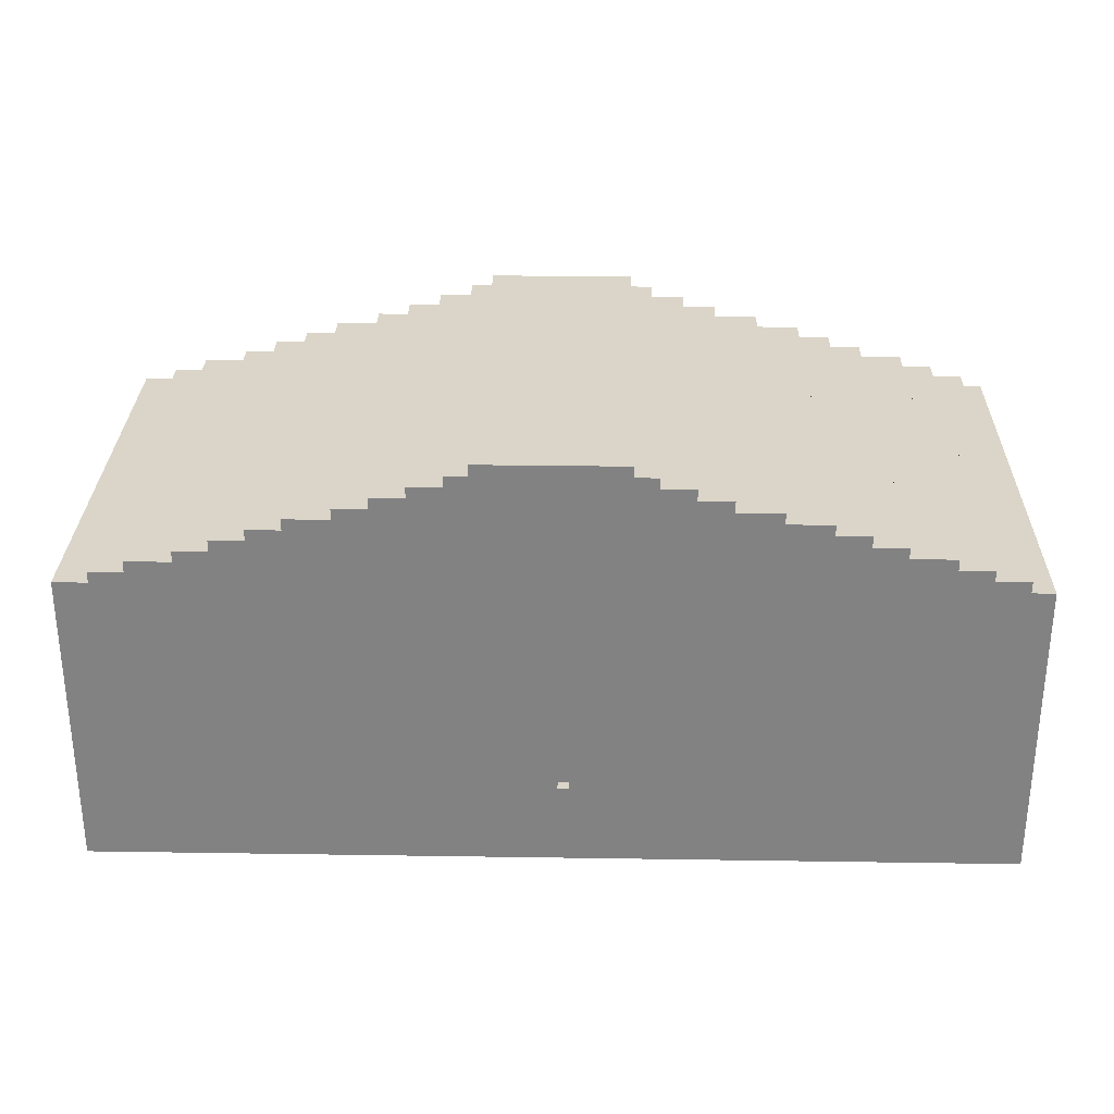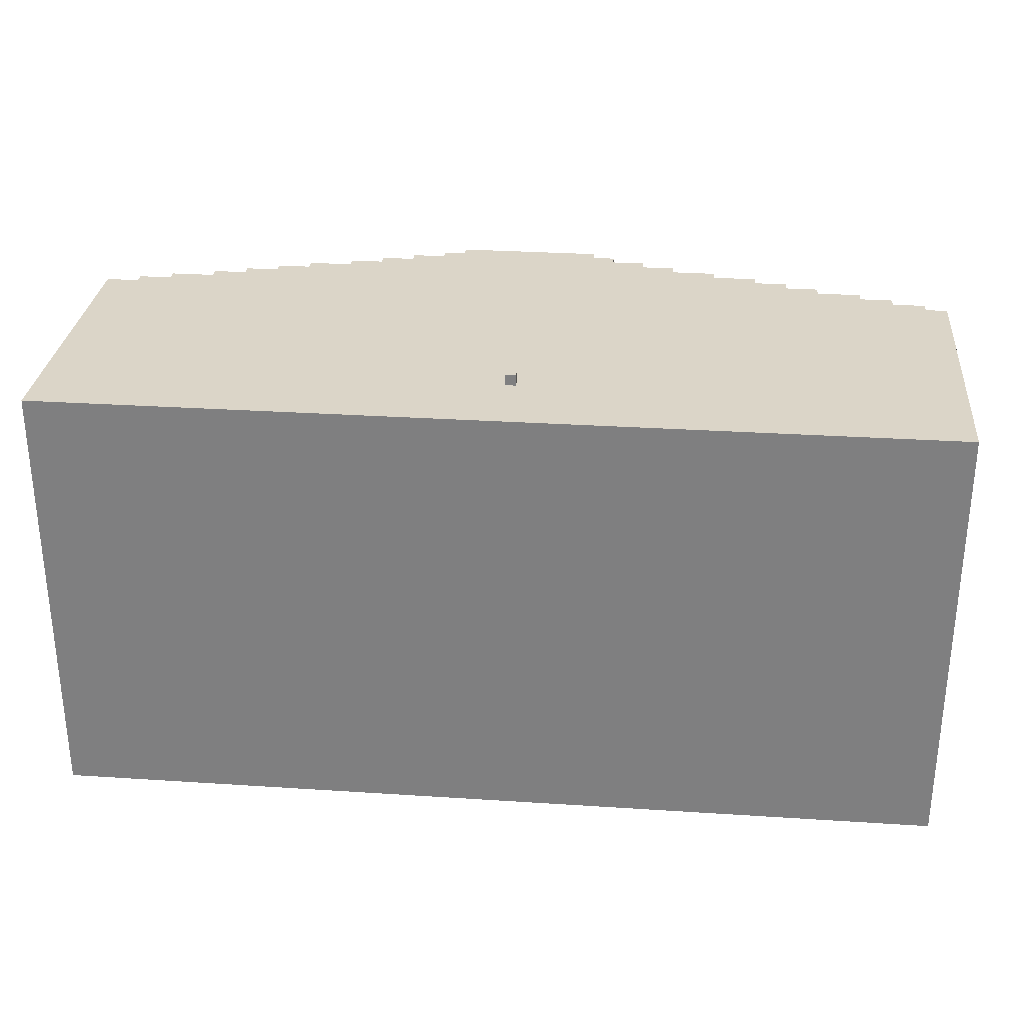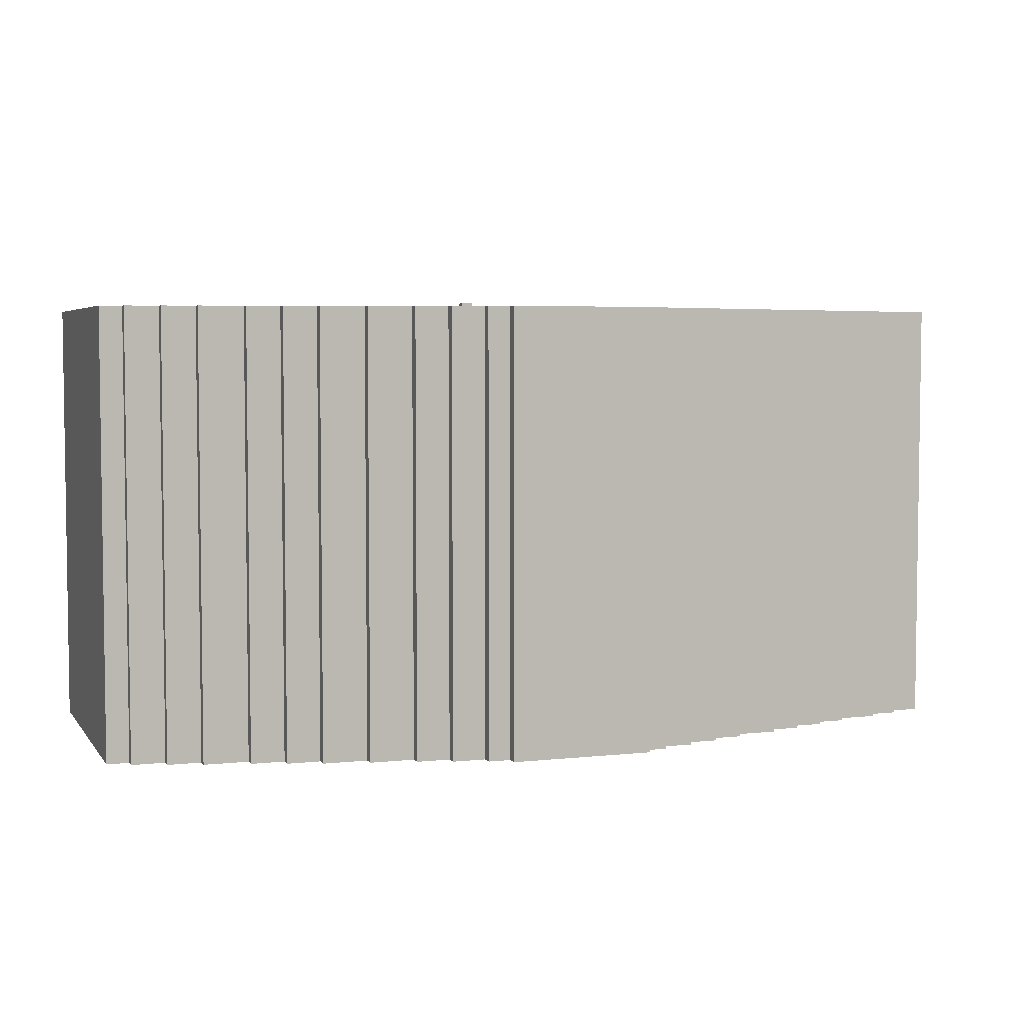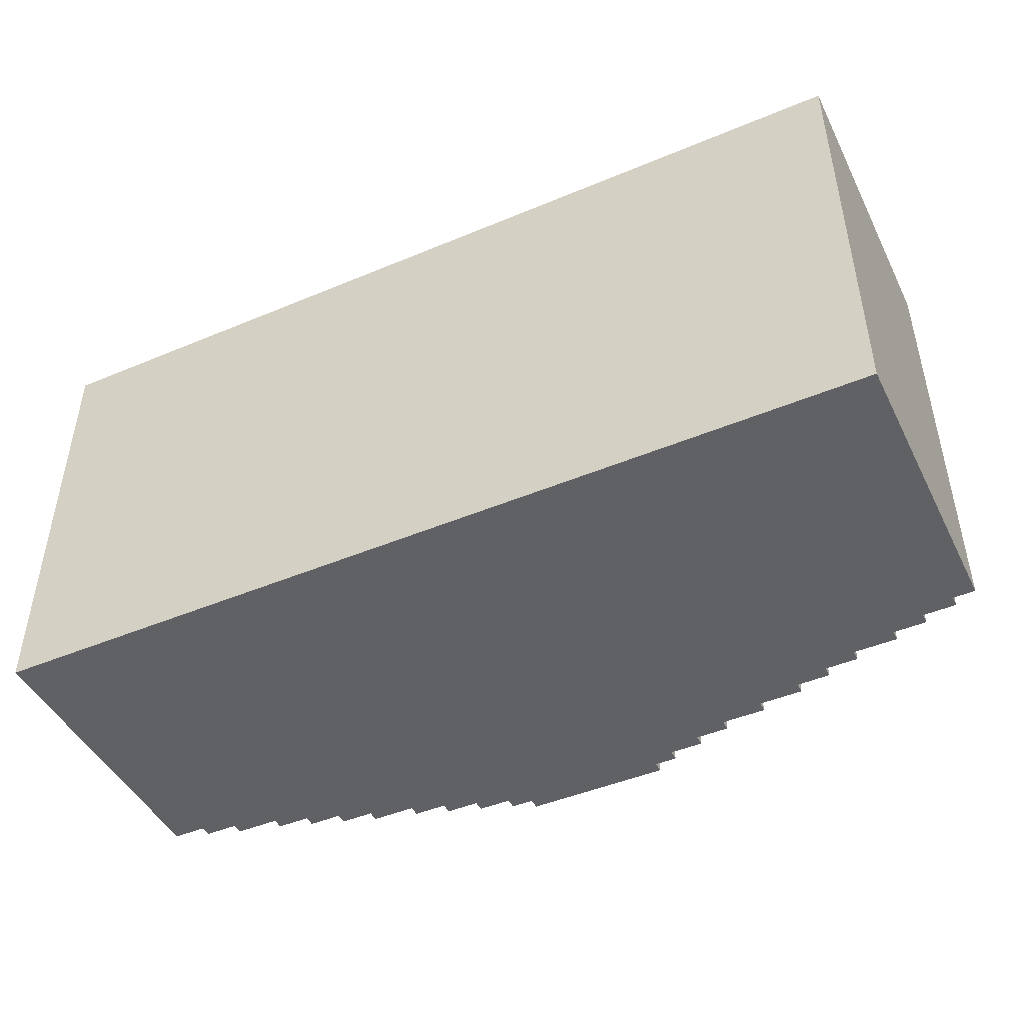
<metadata>
{"format":"obj","ext":"obj","renderer":"f3d","projection":"perspective","resolution":1024,"background":"white","views":[{"elev":29.1,"azim":1.3,"up":"+Y"},{"elev":29.5,"azim":5.5,"up":"+Z"},{"elev":4.6,"azim":160.6,"up":"+Z"},{"elev":-46.1,"azim":25.6,"up":"+Z"}]}
</metadata>
<code>
v -43 0 20
v -43 0 -20
v -43 1 20
v -43 1 -20
v -43 26 20
v -43 26 -20
v -43 27 20
v -43 27 -20
v -40 27 20
v -40 27 -20
v -40 28 20
v -40 28 -20
v -37 28 20
v -37 28 -20
v -37 29 20
v -37 29 -20
v -33 29 20
v -33 29 -20
v -33 30 20
v -33 30 -20
v -30 30 20
v -30 30 -20
v -30 31 20
v -30 31 -20
v -27 31 20
v -27 31 -20
v -27 32 20
v -27 32 -20
v -24 32 20
v -24 32 -20
v -24 33 20
v -24 33 -20
v -20 33 20
v -20 33 -20
v -20 34 20
v -20 34 -20
v -17 34 20
v -17 34 -20
v -17 35 20
v -17 35 -20
v -14 35 20
v -14 35 -20
v -14 36 20
v -14 36 -20
v -11 36 20
v -11 36 -20
v -11 37 20
v -11 37 -20
v -9 37 20
v -9 37 -20
v -9 38 20
v -9 38 -20
v -2 7 21
v -2 7 20
v -2 8 21
v -2 8 20
v 37 1 19
v 37 1 -19
v 37 26 19
v 37 26 -19
v -42 1 19
v -42 1 -19
v -42 26 19
v -42 26 -19
v -1 7 21
v -1 7 20
v -1 8 21
v -1 8 20
v 4 37 20
v 4 37 -20
v 4 38 20
v 4 38 -20
v 6 36 20
v 6 36 -20
v 6 37 20
v 6 37 -20
v 9 35 20
v 9 35 -20
v 9 36 20
v 9 36 -20
v 12 34 20
v 12 34 -20
v 12 35 20
v 12 35 -20
v 16 33 20
v 16 33 -20
v 16 34 20
v 16 34 -20
v 20 32 20
v 20 32 -20
v 20 33 20
v 20 33 -20
v 23 31 20
v 23 31 -20
v 23 32 20
v 23 32 -20
v 26 30 20
v 26 30 -20
v 26 31 20
v 26 31 -20
v 30 29 20
v 30 29 -20
v 30 30 20
v 30 30 -20
v 33 28 20
v 33 28 -20
v 33 29 20
v 33 29 -20
v 36 27 20
v 36 27 -20
v 36 28 20
v 36 28 -20
v 38 0 20
v 38 0 -20
v 38 1 20
v 38 1 -20
v 38 26 20
v 38 26 -20
v 38 27 20
v 38 27 -20
v -2 7 21
v -2 8 21
v -1 7 21
v -1 8 21
v -43 0 20
v -43 1 20
v -43 26 20
v -43 27 20
v -40 27 20
v -40 28 20
v -37 28 20
v -37 29 20
v -34 6 20
v -34 10 20
v -34 11 20
v -34 15 20
v -33 29 20
v -33 30 20
v -30 6 20
v -30 10 20
v -30 11 20
v -30 15 20
v -30 30 20
v -30 31 20
v -29 6 20
v -29 10 20
v -29 11 20
v -29 15 20
v -27 31 20
v -27 32 20
v -24 6 20
v -24 10 20
v -24 11 20
v -24 15 20
v -24 32 20
v -24 33 20
v -20 33 20
v -20 34 20
v -17 34 20
v -17 35 20
v -14 35 20
v -14 36 20
v -11 36 20
v -11 37 20
v -10 1 20
v -10 17 20
v -9 37 20
v -9 38 20
v -2 7 20
v -2 8 20
v -1 7 20
v -1 8 20
v 0 1 20
v 0 17 20
v 4 37 20
v 4 38 20
v 6 36 20
v 6 37 20
v 9 35 20
v 9 36 20
v 12 34 20
v 12 35 20
v 16 5 20
v 16 9 20
v 16 10 20
v 16 15 20
v 16 33 20
v 16 34 20
v 20 32 20
v 20 33 20
v 21 5 20
v 21 9 20
v 21 10 20
v 21 15 20
v 22 5 20
v 22 9 20
v 22 10 20
v 22 15 20
v 23 31 20
v 23 32 20
v 26 30 20
v 26 31 20
v 27 5 20
v 27 9 20
v 27 10 20
v 27 15 20
v 30 29 20
v 30 30 20
v 33 28 20
v 33 29 20
v 36 27 20
v 36 28 20
v 38 0 20
v 38 1 20
v 38 26 20
v 38 27 20
v -42 1 -19
v -42 26 -19
v -29 7 -19
v -29 10 -19
v -29 11 -19
v -29 15 -19
v -25 7 -19
v -25 10 -19
v -25 11 -19
v -25 15 -19
v -24 7 -19
v -24 10 -19
v -24 11 -19
v -24 15 -19
v -19 7 -19
v -19 10 -19
v -19 11 -19
v -19 15 -19
v 15 7 -19
v 15 10 -19
v 15 11 -19
v 15 15 -19
v 20 7 -19
v 20 10 -19
v 20 11 -19
v 20 15 -19
v 21 7 -19
v 21 10 -19
v 21 11 -19
v 21 15 -19
v 25 7 -19
v 25 10 -19
v 25 11 -19
v 25 15 -19
v 37 1 -19
v 37 26 -19
v -42 1 19
v -42 26 19
v -34 6 19
v -34 10 19
v -34 11 19
v -34 15 19
v -30 6 19
v -30 10 19
v -30 11 19
v -30 15 19
v -29 6 19
v -29 10 19
v -29 11 19
v -29 15 19
v -24 6 19
v -24 10 19
v -24 11 19
v -24 15 19
v -10 1 19
v -10 17 19
v 0 1 19
v 0 17 19
v 16 5 19
v 16 9 19
v 16 10 19
v 16 15 19
v 21 5 19
v 21 9 19
v 21 10 19
v 21 15 19
v 22 5 19
v 22 9 19
v 22 10 19
v 22 15 19
v 27 5 19
v 27 9 19
v 27 10 19
v 27 15 19
v 37 1 19
v 37 26 19
v -43 0 -20
v -43 1 -20
v -43 26 -20
v -43 27 -20
v -40 27 -20
v -40 28 -20
v -37 28 -20
v -37 29 -20
v -33 29 -20
v -33 30 -20
v -30 30 -20
v -30 31 -20
v -29 7 -20
v -29 10 -20
v -29 11 -20
v -29 15 -20
v -27 31 -20
v -27 32 -20
v -25 7 -20
v -25 10 -20
v -25 11 -20
v -25 15 -20
v -24 7 -20
v -24 10 -20
v -24 11 -20
v -24 15 -20
v -24 32 -20
v -24 33 -20
v -20 33 -20
v -20 34 -20
v -19 7 -20
v -19 10 -20
v -19 11 -20
v -19 15 -20
v -17 34 -20
v -17 35 -20
v -14 35 -20
v -14 36 -20
v -11 36 -20
v -11 37 -20
v -9 37 -20
v -9 38 -20
v 4 37 -20
v 4 38 -20
v 6 36 -20
v 6 37 -20
v 9 35 -20
v 9 36 -20
v 12 34 -20
v 12 35 -20
v 15 7 -20
v 15 10 -20
v 15 11 -20
v 15 15 -20
v 16 33 -20
v 16 34 -20
v 20 7 -20
v 20 10 -20
v 20 11 -20
v 20 15 -20
v 20 32 -20
v 20 33 -20
v 21 7 -20
v 21 10 -20
v 21 11 -20
v 21 15 -20
v 23 31 -20
v 23 32 -20
v 25 7 -20
v 25 10 -20
v 25 11 -20
v 25 15 -20
v 26 30 -20
v 26 31 -20
v 30 29 -20
v 30 30 -20
v 33 28 -20
v 33 29 -20
v 36 27 -20
v 36 28 -20
v 38 0 -20
v 38 1 -20
v 38 26 -20
v 38 27 -20
v -43 0 20
v 38 0 20
v -43 0 -20
v 38 0 -20
v -2 7 21
v -1 7 21
v -2 7 20
v -1 7 20
v -42 26 19
v 37 26 19
v -42 26 -19
v 37 26 -19
v -42 1 19
v -10 1 19
v 0 1 19
v 37 1 19
v -42 1 -19
v 37 1 -19
v -2 8 21
v -1 8 21
v -2 8 20
v -1 8 20
v -43 27 20
v -40 27 20
v 36 27 20
v 38 27 20
v -43 27 -20
v -40 27 -20
v 36 27 -20
v 38 27 -20
v -40 28 20
v -37 28 20
v 33 28 20
v 36 28 20
v -40 28 -20
v -37 28 -20
v 33 28 -20
v 36 28 -20
v -37 29 20
v -33 29 20
v 30 29 20
v 33 29 20
v -37 29 -20
v -33 29 -20
v 30 29 -20
v 33 29 -20
v -33 30 20
v -30 30 20
v 26 30 20
v 30 30 20
v -33 30 -20
v -30 30 -20
v 26 30 -20
v 30 30 -20
v -30 31 20
v -27 31 20
v 23 31 20
v 26 31 20
v -30 31 -20
v -27 31 -20
v 23 31 -20
v 26 31 -20
v -27 32 20
v -24 32 20
v 20 32 20
v 23 32 20
v -27 32 -20
v -24 32 -20
v 20 32 -20
v 23 32 -20
v -24 33 20
v -20 33 20
v 16 33 20
v 20 33 20
v -24 33 -20
v -20 33 -20
v 16 33 -20
v 20 33 -20
v -20 34 20
v -17 34 20
v 12 34 20
v 16 34 20
v -20 34 -20
v -17 34 -20
v 12 34 -20
v 16 34 -20
v -17 35 20
v -14 35 20
v 9 35 20
v 12 35 20
v -17 35 -20
v -14 35 -20
v 9 35 -20
v 12 35 -20
v -14 36 20
v -11 36 20
v 6 36 20
v 9 36 20
v -14 36 -20
v -11 36 -20
v 6 36 -20
v 9 36 -20
v -11 37 20
v -9 37 20
v 4 37 20
v 6 37 20
v -11 37 -20
v -9 37 -20
v 4 37 -20
v 6 37 -20
v -9 38 20
v 4 38 20
v -9 38 -20
v 4 38 -20
f 3 2 1
f 4 2 3
f 5 4 3
f 6 4 5
f 7 6 5
f 8 6 7
f 11 10 9
f 12 10 11
f 15 14 13
f 16 14 15
f 19 18 17
f 20 18 19
f 23 22 21
f 24 22 23
f 27 26 25
f 28 26 27
f 31 30 29
f 32 30 31
f 35 34 33
f 36 34 35
f 39 38 37
f 40 38 39
f 43 42 41
f 44 42 43
f 47 46 45
f 48 46 47
f 51 50 49
f 52 50 51
f 55 54 53
f 56 54 55
f 59 58 57
f 60 58 59
f 61 62 63
f 63 62 64
f 65 66 67
f 67 66 68
f 69 70 71
f 71 70 72
f 73 74 75
f 75 74 76
f 77 78 79
f 79 78 80
f 81 82 83
f 83 82 84
f 85 86 87
f 87 86 88
f 89 90 91
f 91 90 92
f 93 94 95
f 95 94 96
f 97 98 99
f 99 98 100
f 101 102 103
f 103 102 104
f 105 106 107
f 107 106 108
f 109 110 111
f 111 110 112
f 113 114 115
f 115 114 116
f 115 116 117
f 117 116 118
f 117 118 119
f 119 118 120
f 123 122 121
f 124 122 123
f 129 128 127
f 131 130 129
f 133 127 126
f 134 127 133
f 135 127 134
f 136 127 135
f 137 132 131
f 139 133 126
f 139 134 133
f 140 135 134
f 140 134 139
f 141 136 135
f 141 135 140
f 142 127 136
f 142 136 141
f 143 138 137
f 145 141 140
f 145 139 126
f 145 140 139
f 145 142 141
f 146 142 145
f 147 142 146
f 148 127 142
f 148 142 147
f 149 144 143
f 151 145 126
f 151 146 145
f 152 147 146
f 152 146 151
f 153 148 147
f 153 147 152
f 154 127 148
f 154 148 153
f 155 150 149
f 157 156 155
f 159 158 157
f 161 160 159
f 163 162 161
f 165 126 125
f 165 153 152
f 165 151 126
f 165 152 151
f 165 154 153
f 166 127 154
f 166 154 165
f 167 164 163
f 169 166 165
f 170 166 169
f 171 169 165
f 172 166 170
f 173 165 125
f 173 172 171
f 173 171 165
f 174 127 166
f 174 172 173
f 174 166 172
f 175 168 167
f 175 167 163
f 176 168 175
f 177 163 161
f 177 175 163
f 178 175 177
f 179 161 159
f 179 177 161
f 180 177 179
f 181 159 157
f 181 179 159
f 182 179 181
f 183 174 173
f 184 174 183
f 185 174 184
f 186 174 185
f 187 157 155
f 187 181 157
f 188 181 187
f 189 155 149
f 189 187 155
f 190 187 189
f 191 183 173
f 191 184 183
f 192 185 184
f 192 184 191
f 193 186 185
f 193 185 192
f 194 174 186
f 194 186 193
f 195 193 192
f 195 192 191
f 195 194 193
f 195 191 173
f 196 194 195
f 197 194 196
f 198 174 194
f 198 194 197
f 199 149 143
f 199 189 149
f 200 189 199
f 201 143 137
f 201 199 143
f 202 199 201
f 203 195 173
f 203 196 195
f 204 197 196
f 204 196 203
f 205 198 197
f 205 197 204
f 206 174 198
f 206 198 205
f 207 137 131
f 207 201 137
f 208 201 207
f 209 131 129
f 209 207 131
f 210 207 209
f 211 129 127
f 211 209 129
f 212 209 211
f 213 173 125
f 214 205 204
f 214 173 213
f 214 203 173
f 214 204 203
f 214 206 205
f 215 174 206
f 215 206 214
f 215 211 127
f 215 127 174
f 216 211 215
f 219 218 217
f 220 218 219
f 221 218 220
f 222 218 221
f 223 219 217
f 223 220 219
f 224 221 220
f 224 220 223
f 225 222 221
f 225 221 224
f 226 218 222
f 226 222 225
f 227 225 224
f 227 224 223
f 227 226 225
f 227 223 217
f 228 226 227
f 229 226 228
f 230 218 226
f 230 226 229
f 231 227 217
f 231 228 227
f 232 229 228
f 232 228 231
f 233 230 229
f 233 229 232
f 234 218 230
f 234 230 233
f 235 231 217
f 235 233 232
f 235 234 233
f 235 232 231
f 236 234 235
f 237 234 236
f 238 218 234
f 238 234 237
f 239 235 217
f 239 236 235
f 240 237 236
f 240 236 239
f 241 238 237
f 241 237 240
f 242 218 238
f 242 238 241
f 243 239 217
f 243 241 240
f 243 242 241
f 243 240 239
f 244 242 243
f 245 242 244
f 246 218 242
f 246 242 245
f 247 243 217
f 247 244 243
f 248 245 244
f 248 244 247
f 249 246 245
f 249 245 248
f 250 218 246
f 250 246 249
f 251 247 217
f 251 249 248
f 251 250 249
f 251 248 247
f 252 218 250
f 252 250 251
f 253 254 255
f 255 254 256
f 256 254 257
f 257 254 258
f 253 255 259
f 255 256 259
f 256 257 260
f 259 256 260
f 257 258 261
f 260 257 261
f 258 254 262
f 261 258 262
f 260 261 263
f 259 260 263
f 261 262 263
f 253 259 263
f 263 262 264
f 264 262 265
f 262 254 266
f 265 262 266
f 253 263 267
f 263 264 267
f 264 265 268
f 267 264 268
f 265 266 269
f 268 265 269
f 266 254 270
f 269 266 270
f 253 267 271
f 268 269 271
f 269 270 271
f 267 268 271
f 270 254 272
f 271 270 272
f 271 272 273
f 272 254 274
f 273 272 274
f 273 274 275
f 275 274 276
f 276 274 277
f 277 274 278
f 273 275 279
f 275 276 279
f 276 277 280
f 279 276 280
f 277 278 281
f 280 277 281
f 278 274 282
f 281 278 282
f 280 281 283
f 279 280 283
f 281 282 283
f 273 279 283
f 283 282 284
f 284 282 285
f 282 274 286
f 285 282 286
f 273 283 287
f 283 284 287
f 284 285 288
f 287 284 288
f 285 286 289
f 288 285 289
f 286 274 290
f 289 286 290
f 273 287 291
f 288 289 291
f 289 290 291
f 287 288 291
f 274 254 292
f 291 290 292
f 290 274 292
f 295 296 297
f 297 298 299
f 299 300 301
f 301 302 303
f 294 295 305
f 305 295 306
f 306 295 307
f 307 295 308
f 303 304 309
f 294 305 311
f 305 306 311
f 306 307 312
f 311 306 312
f 307 308 313
f 312 307 313
f 308 295 314
f 313 308 314
f 312 313 315
f 294 311 315
f 313 314 315
f 311 312 315
f 315 314 316
f 316 314 317
f 314 295 318
f 317 314 318
f 309 310 319
f 319 320 321
f 294 315 323
f 315 316 323
f 316 317 324
f 323 316 324
f 317 318 325
f 324 317 325
f 318 295 326
f 325 318 326
f 321 322 327
f 327 328 329
f 329 330 331
f 331 332 333
f 331 333 335
f 333 334 335
f 335 334 336
f 329 331 337
f 331 335 337
f 337 335 338
f 327 329 339
f 329 337 339
f 339 337 340
f 321 327 341
f 327 339 341
f 341 339 342
f 294 323 343
f 324 325 343
f 323 324 343
f 325 326 343
f 343 326 344
f 344 326 345
f 326 295 346
f 345 326 346
f 321 341 347
f 319 321 347
f 347 341 348
f 294 343 349
f 343 344 349
f 344 345 350
f 349 344 350
f 345 346 351
f 350 345 351
f 346 295 352
f 351 346 352
f 309 319 353
f 319 347 353
f 353 347 354
f 350 351 355
f 294 349 355
f 349 350 355
f 351 352 355
f 355 352 356
f 356 352 357
f 352 295 358
f 357 352 358
f 303 309 359
f 309 353 359
f 359 353 360
f 294 355 361
f 355 356 361
f 356 357 362
f 361 356 362
f 357 358 363
f 362 357 363
f 358 295 364
f 363 358 364
f 301 303 365
f 303 359 365
f 365 359 366
f 299 301 367
f 301 365 367
f 367 365 368
f 297 299 369
f 299 367 369
f 369 367 370
f 295 297 371
f 297 369 371
f 371 369 372
f 293 294 373
f 362 363 374
f 373 294 374
f 361 362 374
f 294 361 374
f 363 364 374
f 364 295 375
f 374 364 375
f 295 371 375
f 375 371 376
f 379 378 377
f 380 378 379
f 383 382 381
f 384 382 383
f 387 386 385
f 388 386 387
f 389 390 393
f 391 392 393
f 390 391 393
f 393 392 394
f 395 396 397
f 397 396 398
f 399 400 403
f 403 400 404
f 401 402 405
f 405 402 406
f 407 408 411
f 411 408 412
f 409 410 413
f 413 410 414
f 415 416 419
f 419 416 420
f 417 418 421
f 421 418 422
f 423 424 427
f 427 424 428
f 425 426 429
f 429 426 430
f 431 432 435
f 435 432 436
f 433 434 437
f 437 434 438
f 439 440 443
f 443 440 444
f 441 442 445
f 445 442 446
f 447 448 451
f 451 448 452
f 449 450 453
f 453 450 454
f 455 456 459
f 459 456 460
f 457 458 461
f 461 458 462
f 463 464 467
f 467 464 468
f 465 466 469
f 469 466 470
f 471 472 475
f 475 472 476
f 473 474 477
f 477 474 478
f 479 480 483
f 483 480 484
f 481 482 485
f 485 482 486
f 487 488 489
f 489 488 490

</code>
